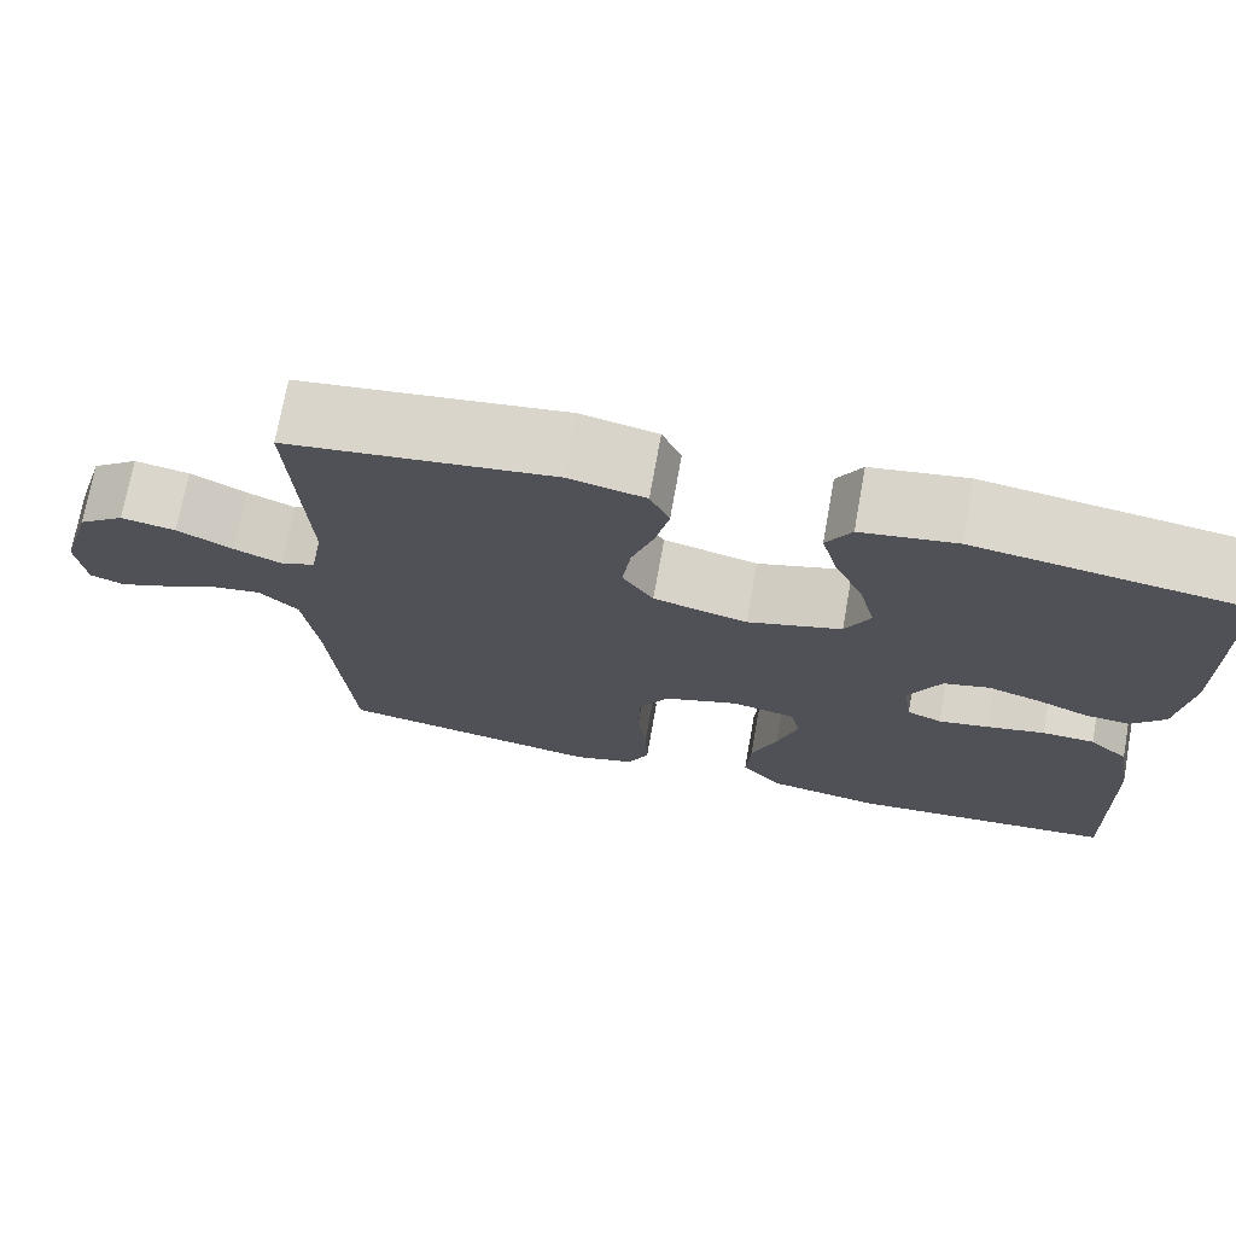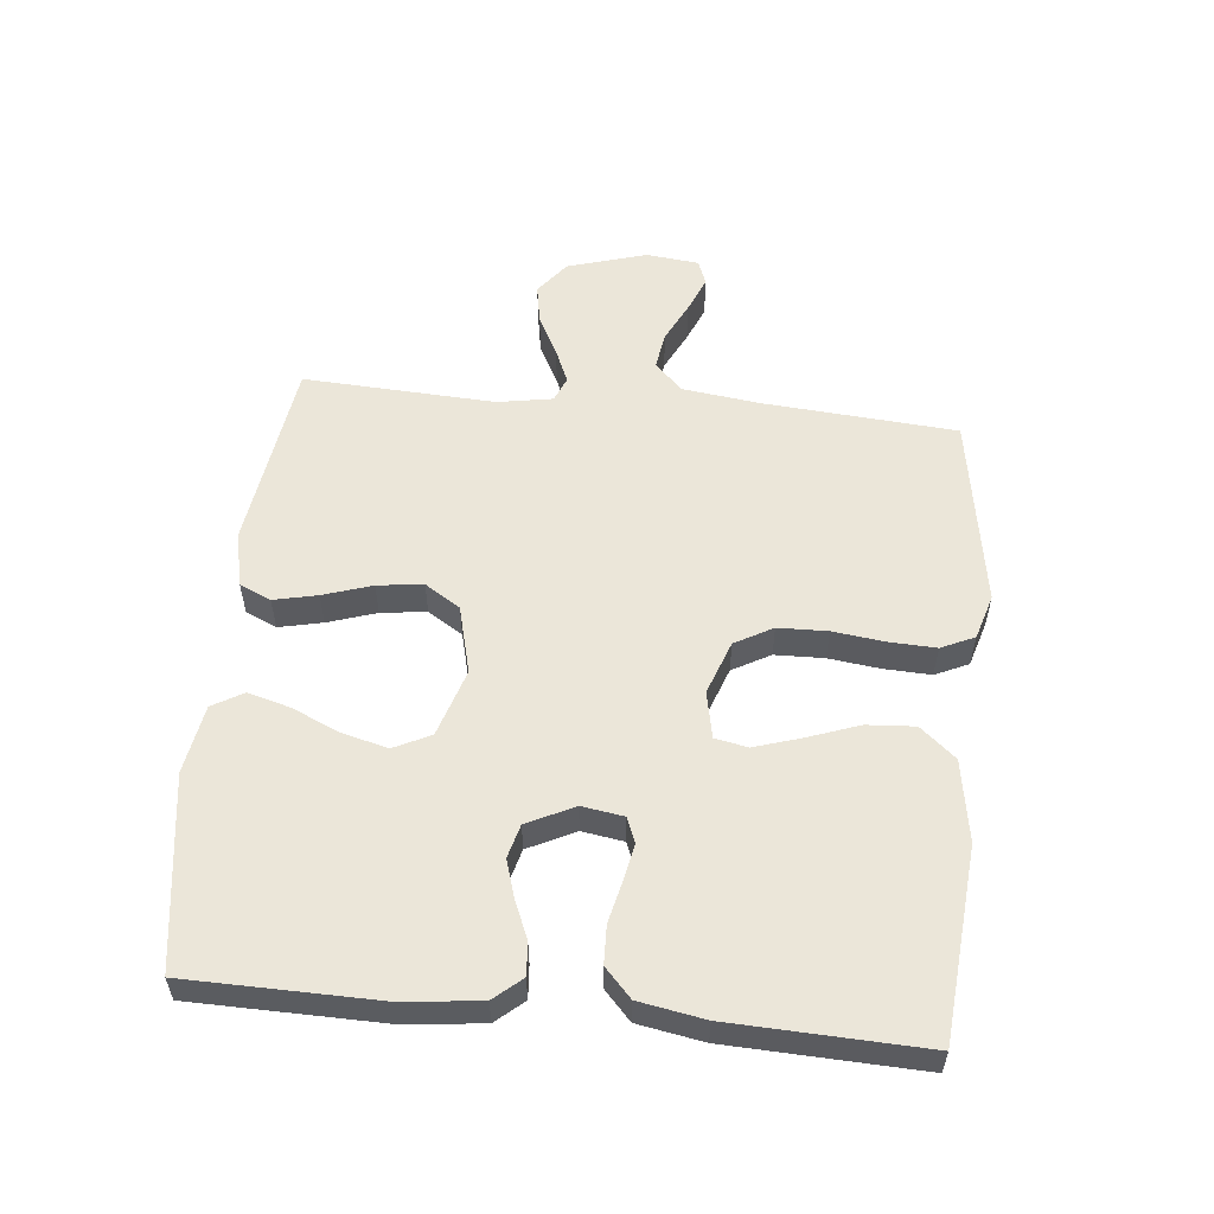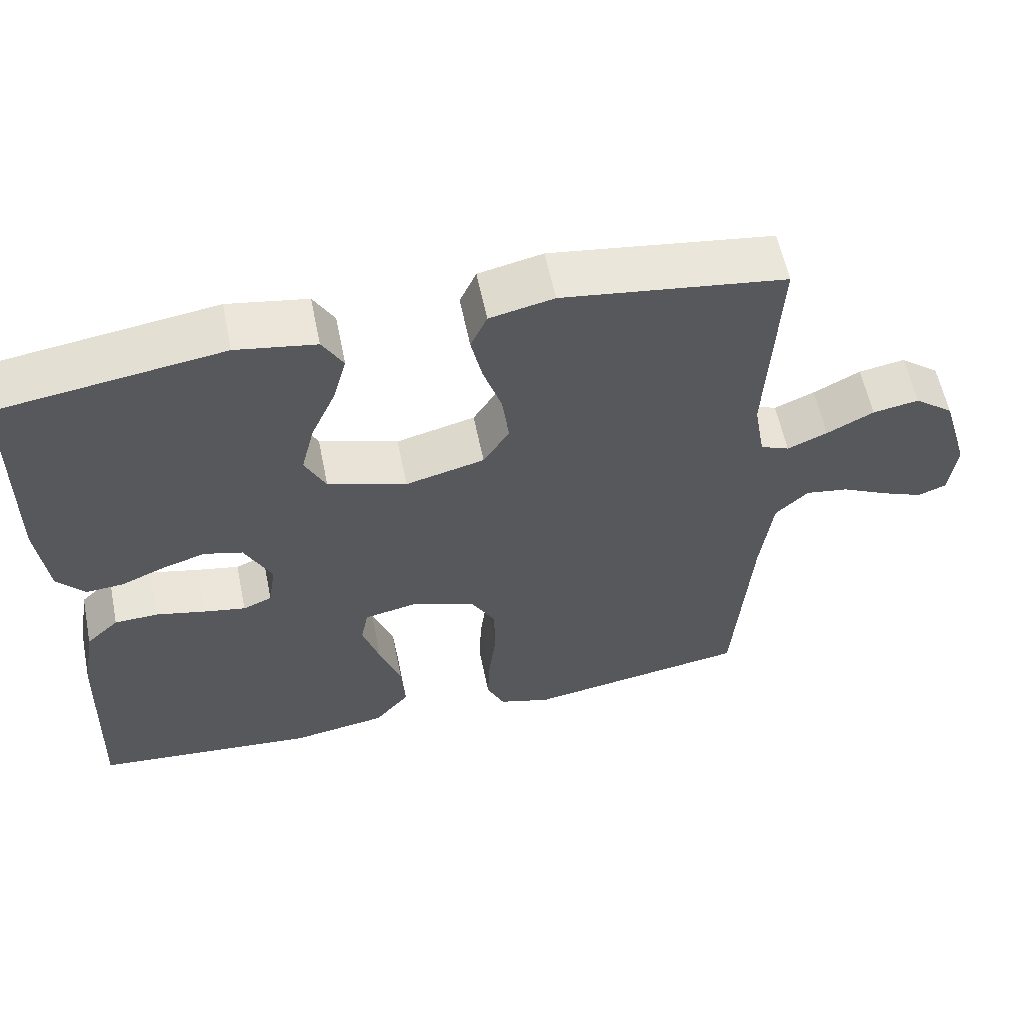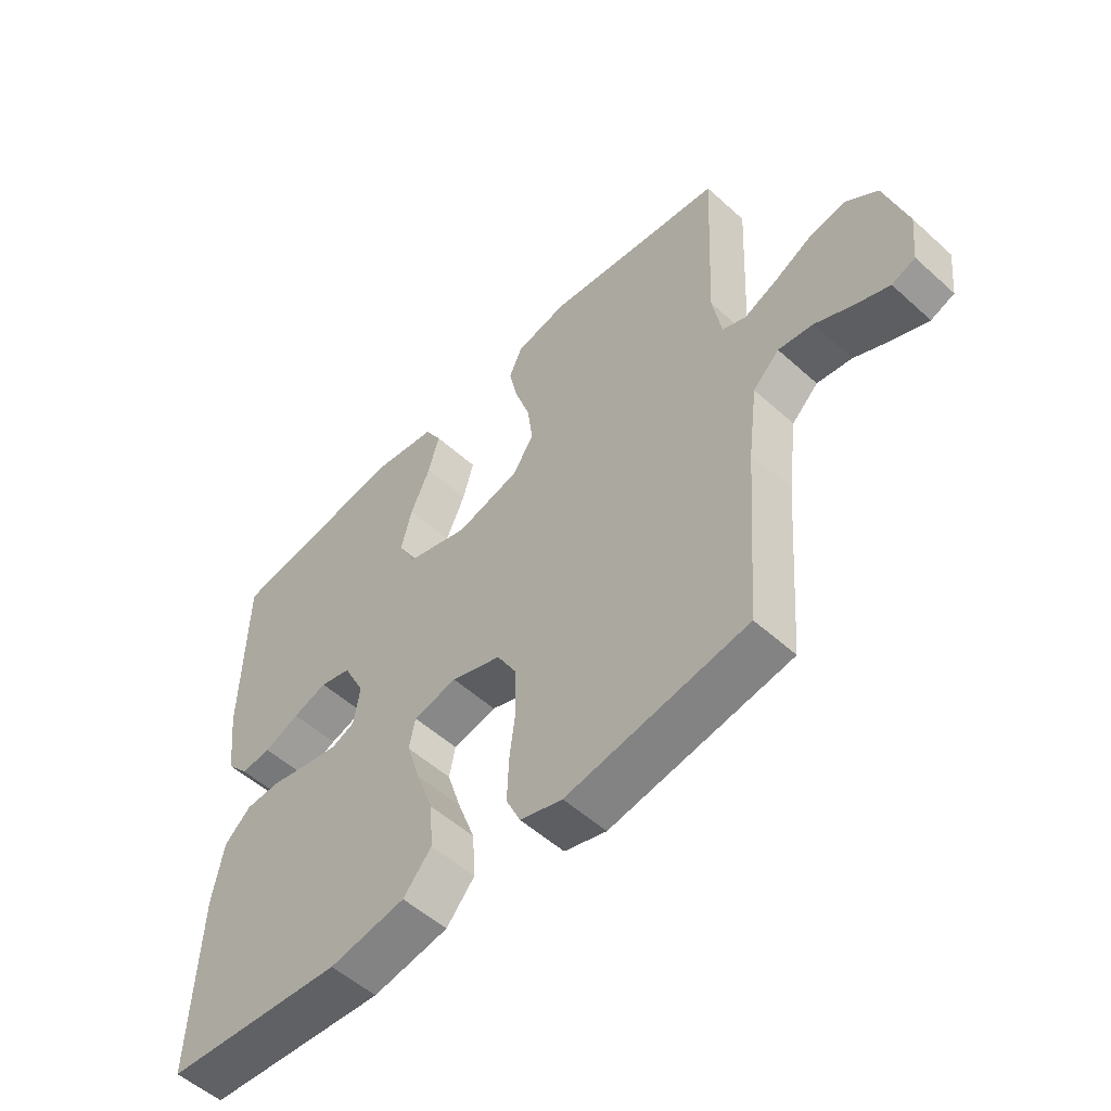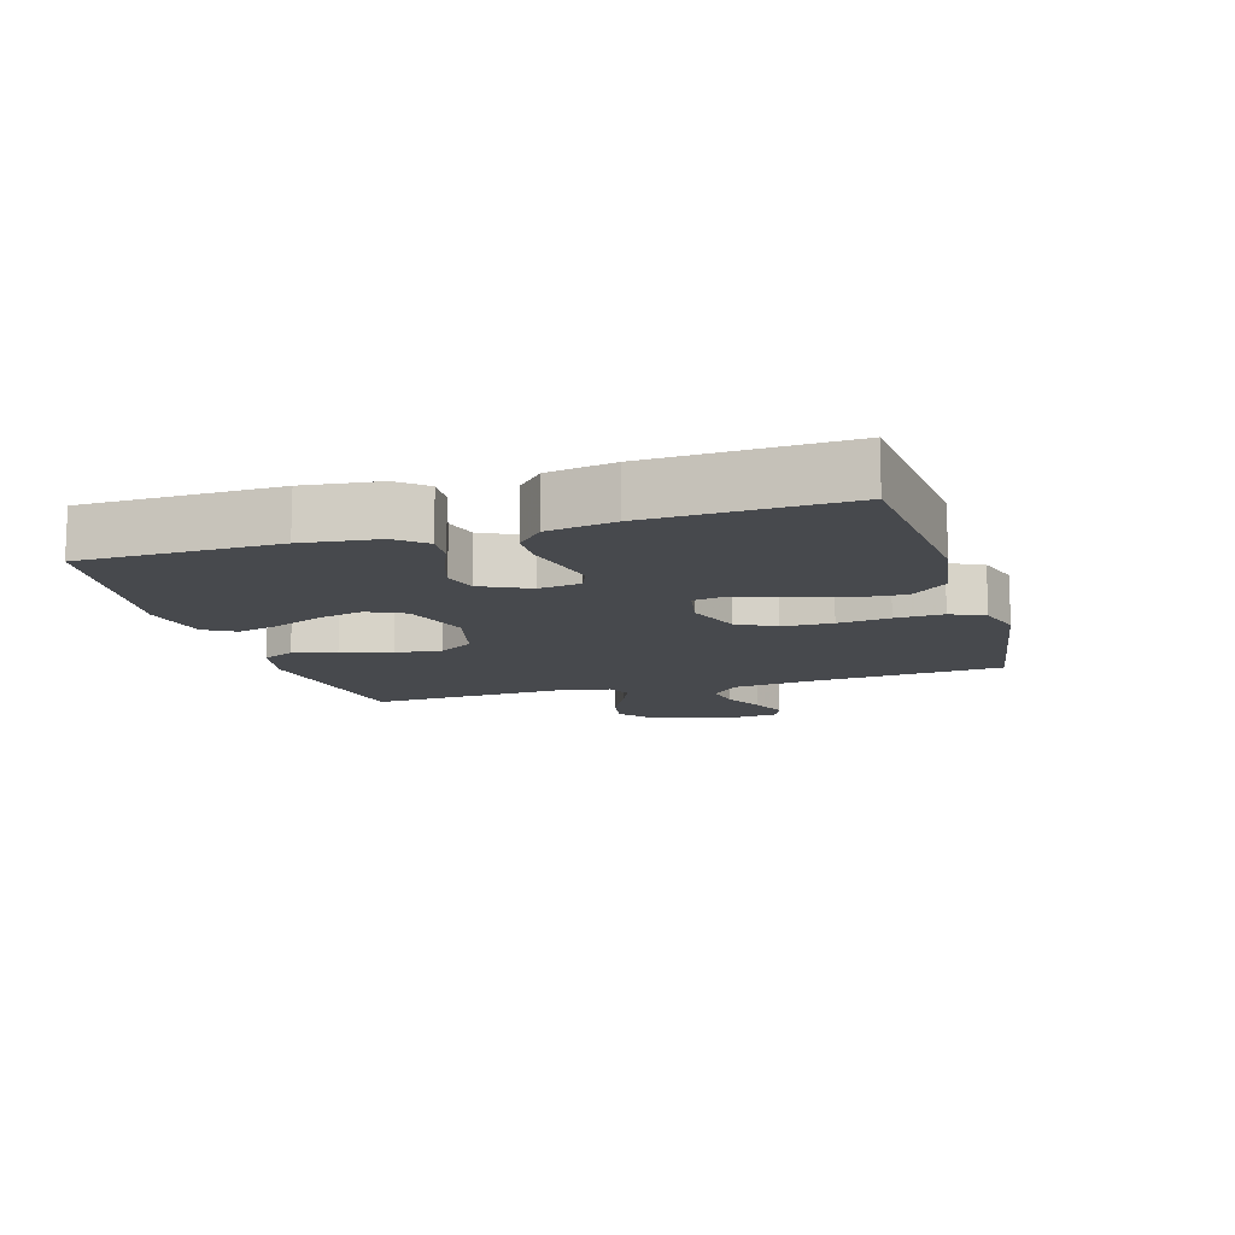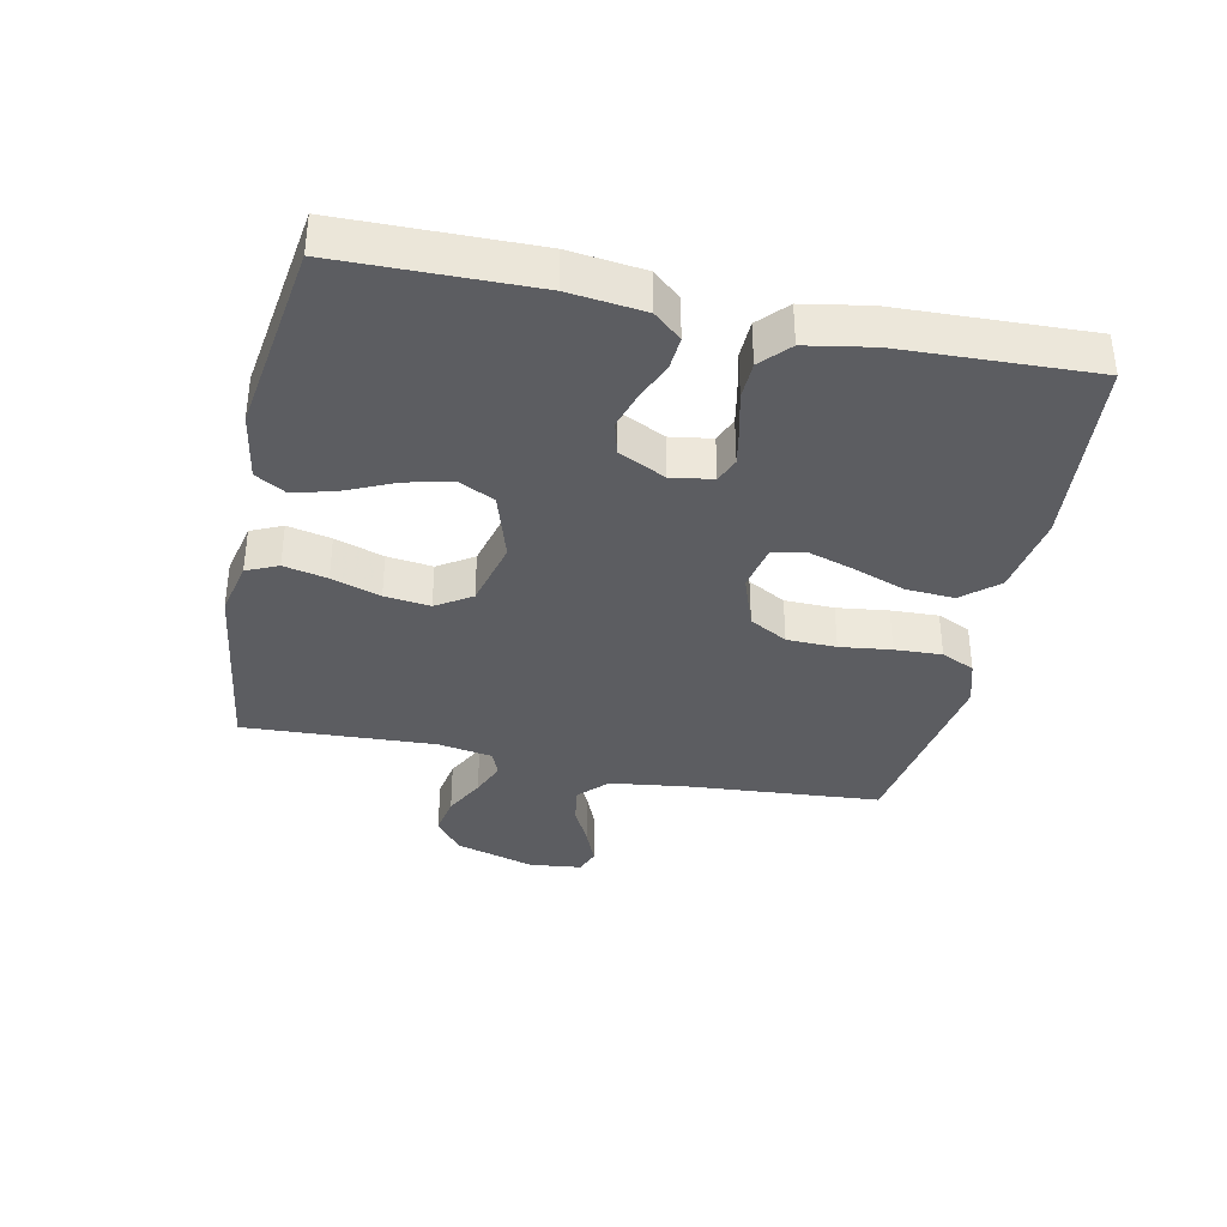
<metadata>
{"format":"obj","ext":"obj","renderer":"f3d","projection":"perspective","resolution":1024,"background":"white","views":[{"elev":72.4,"azim":10.2,"up":"+Z"},{"elev":55.7,"azim":95.8,"up":"+Y"},{"elev":58.7,"azim":168.5,"up":"+Z"},{"elev":-53.9,"azim":-133.8,"up":"+Z"},{"elev":-12.3,"azim":106.8,"up":"+Y"},{"elev":-36.7,"azim":78.2,"up":"+Y"}]}
</metadata>
<code>
v 0.5 0.07 -0.5
v 0.2 0.07 -0.526
v 0.073 0.07 -0.505
v 0.026 0.07 -0.45
v 0.031 0.07 -0.375
v 0.06 0.07 -0.295
v 0.083 0.07 -0.222
v 0.073 0.07 -0.171
v 0 0.07 -0.156
v -0.084 0.07 -0.186
v -0.117 0.07 -0.245
v -0.119 0.07 -0.322
v -0.109 0.07 -0.402
v -0.106 0.07 -0.476
v -0.13 0.07 -0.528
v -0.2 0.07 -0.549
v -0.5 0.07 -0.5
v -0.523 0.07 -0.2
v -0.539 0.07 -0.076
v -0.583 0.07 -0.034
v -0.641 0.07 -0.043
v -0.704 0.07 -0.074
v -0.76 0.07 -0.097
v -0.799 0.07 -0.082
v -0.808 0.07 0
v -0.771 0.07 0.124
v -0.718 0.07 0.165
v -0.656 0.07 0.154
v -0.593 0.07 0.121
v -0.539 0.07 0.098
v -0.5 0.07 0.114
v -0.485 0.07 0.2
v -0.5 0.07 0.5
v -0.2 0.07 0.541
v -0.114 0.07 0.522
v -0.092 0.07 0.473
v -0.107 0.07 0.405
v -0.132 0.07 0.329
v -0.141 0.07 0.258
v -0.106 0.07 0.203
v 0 0.07 0.176
v 0.106 0.07 0.209
v 0.134 0.07 0.266
v 0.116 0.07 0.338
v 0.083 0.07 0.412
v 0.065 0.07 0.478
v 0.093 0.07 0.526
v 0.2 0.07 0.544
v 0.5 0.07 0.5
v 0.504 0.07 0.2
v 0.49 0.07 0.083
v 0.453 0.07 0.04
v 0.402 0.07 0.044
v 0.343 0.07 0.069
v 0.285 0.07 0.087
v 0.233 0.07 0.073
v 0.197 0.07 0
v 0.207 0.07 -0.065
v 0.246 0.07 -0.081
v 0.303 0.07 -0.07
v 0.368 0.07 -0.055
v 0.427 0.07 -0.057
v 0.471 0.07 -0.098
v 0.489 0.07 -0.2
v 0.5 0 -0.5
v 0.2 0 -0.526
v 0.073 0 -0.505
v 0.026 0 -0.45
v 0.031 0 -0.375
v 0.06 0 -0.295
v 0.083 0 -0.222
v 0.073 0 -0.171
v 0 0 -0.156
v -0.084 0 -0.186
v -0.117 0 -0.245
v -0.119 0 -0.322
v -0.109 0 -0.402
v -0.106 0 -0.476
v -0.13 0 -0.528
v -0.2 0 -0.549
v -0.5 0 -0.5
v -0.523 0 -0.2
v -0.539 0 -0.076
v -0.583 0 -0.034
v -0.641 0 -0.043
v -0.704 0 -0.074
v -0.76 0 -0.097
v -0.799 0 -0.082
v -0.808 0 0
v -0.771 0 0.124
v -0.718 0 0.165
v -0.656 0 0.154
v -0.593 0 0.121
v -0.539 0 0.098
v -0.5 0 0.114
v -0.485 0 0.2
v -0.5 0 0.5
v -0.2 0 0.541
v -0.114 0 0.522
v -0.092 0 0.473
v -0.107 0 0.405
v -0.132 0 0.329
v -0.141 0 0.258
v -0.106 0 0.203
v 0 0 0.176
v 0.106 0 0.209
v 0.134 0 0.266
v 0.116 0 0.338
v 0.083 0 0.412
v 0.065 0 0.478
v 0.093 0 0.526
v 0.2 0 0.544
v 0.5 0 0.5
v 0.504 0 0.2
v 0.49 0 0.083
v 0.453 0 0.04
v 0.402 0 0.044
v 0.343 0 0.069
v 0.285 0 0.087
v 0.233 0 0.073
v 0.197 0 0
v 0.207 0 -0.065
v 0.246 0 -0.081
v 0.303 0 -0.07
v 0.368 0 -0.055
v 0.427 0 -0.057
v 0.471 0 -0.098
v 0.489 0 -0.2
f 4 5 6
f 3 4 6
f 2 3 6
f 1 2 6
f 64 1 6
f 63 64 6
f 62 63 6
f 61 62 6
f 60 61 6
f 59 60 6 7
f 58 59 7 8
f 57 58 8 9
f 56 57 9 10
f 52 53 54
f 51 52 54
f 50 51 54
f 49 50 54
f 48 49 54
f 47 48 54
f 46 47 54
f 45 46 54
f 44 45 54
f 43 44 54 55
f 42 43 55 56
f 36 37 38
f 35 36 38
f 34 35 38
f 33 34 38
f 32 33 38
f 31 32 38 39
f 30 31 39 40
f 27 28 29
f 26 27 29
f 25 26 29
f 24 25 29
f 23 24 29
f 22 23 29
f 21 22 29
f 20 21 29 30
f 30 40 41
f 20 30 41
f 19 20 41
f 16 17 18
f 15 16 18
f 14 15 18
f 13 14 18
f 12 13 18
f 11 12 18 19
f 42 56 10
f 41 42 10
f 19 41 10
f 10 11 19
f 70 69 68
f 70 68 67
f 70 67 66
f 70 66 65
f 70 65 128
f 70 128 127
f 70 127 126
f 70 126 125
f 70 125 124
f 71 70 124 123
f 72 71 123 122
f 73 72 122 121
f 74 73 121 120
f 118 117 116
f 118 116 115
f 118 115 114
f 118 114 113
f 118 113 112
f 118 112 111
f 118 111 110
f 118 110 109
f 118 109 108
f 119 118 108 107
f 120 119 107 106
f 102 101 100
f 102 100 99
f 102 99 98
f 102 98 97
f 102 97 96
f 103 102 96 95
f 104 103 95 94
f 93 92 91
f 93 91 90
f 93 90 89
f 93 89 88
f 93 88 87
f 93 87 86
f 93 86 85
f 94 93 85 84
f 105 104 94
f 105 94 84
f 105 84 83
f 82 81 80
f 82 80 79
f 82 79 78
f 82 78 77
f 82 77 76
f 83 82 76 75
f 74 120 106
f 74 106 105
f 74 105 83
f 83 75 74
f 1 65 66 2
f 2 66 67 3
f 3 67 68 4
f 4 68 69 5
f 5 69 70 6
f 6 70 71 7
f 7 71 72 8
f 8 72 73 9
f 9 73 74 10
f 10 74 75 11
f 11 75 76 12
f 12 76 77 13
f 13 77 78 14
f 14 78 79 15
f 15 79 80 16
f 16 80 81 17
f 17 81 82 18
f 18 82 83 19
f 19 83 84 20
f 20 84 85 21
f 21 85 86 22
f 22 86 87 23
f 23 87 88 24
f 24 88 89 25
f 25 89 90 26
f 26 90 91 27
f 27 91 92 28
f 28 92 93 29
f 29 93 94 30
f 30 94 95 31
f 31 95 96 32
f 32 96 97 33
f 33 97 98 34
f 34 98 99 35
f 35 99 100 36
f 36 100 101 37
f 37 101 102 38
f 38 102 103 39
f 39 103 104 40
f 40 104 105 41
f 41 105 106 42
f 42 106 107 43
f 43 107 108 44
f 44 108 109 45
f 45 109 110 46
f 46 110 111 47
f 47 111 112 48
f 48 112 113 49
f 49 113 114 50
f 50 114 115 51
f 51 115 116 52
f 52 116 117 53
f 53 117 118 54
f 54 118 119 55
f 55 119 120 56
f 56 120 121 57
f 57 121 122 58
f 58 122 123 59
f 59 123 124 60
f 60 124 125 61
f 61 125 126 62
f 62 126 127 63
f 63 127 128 64
f 64 128 65 1

</code>
